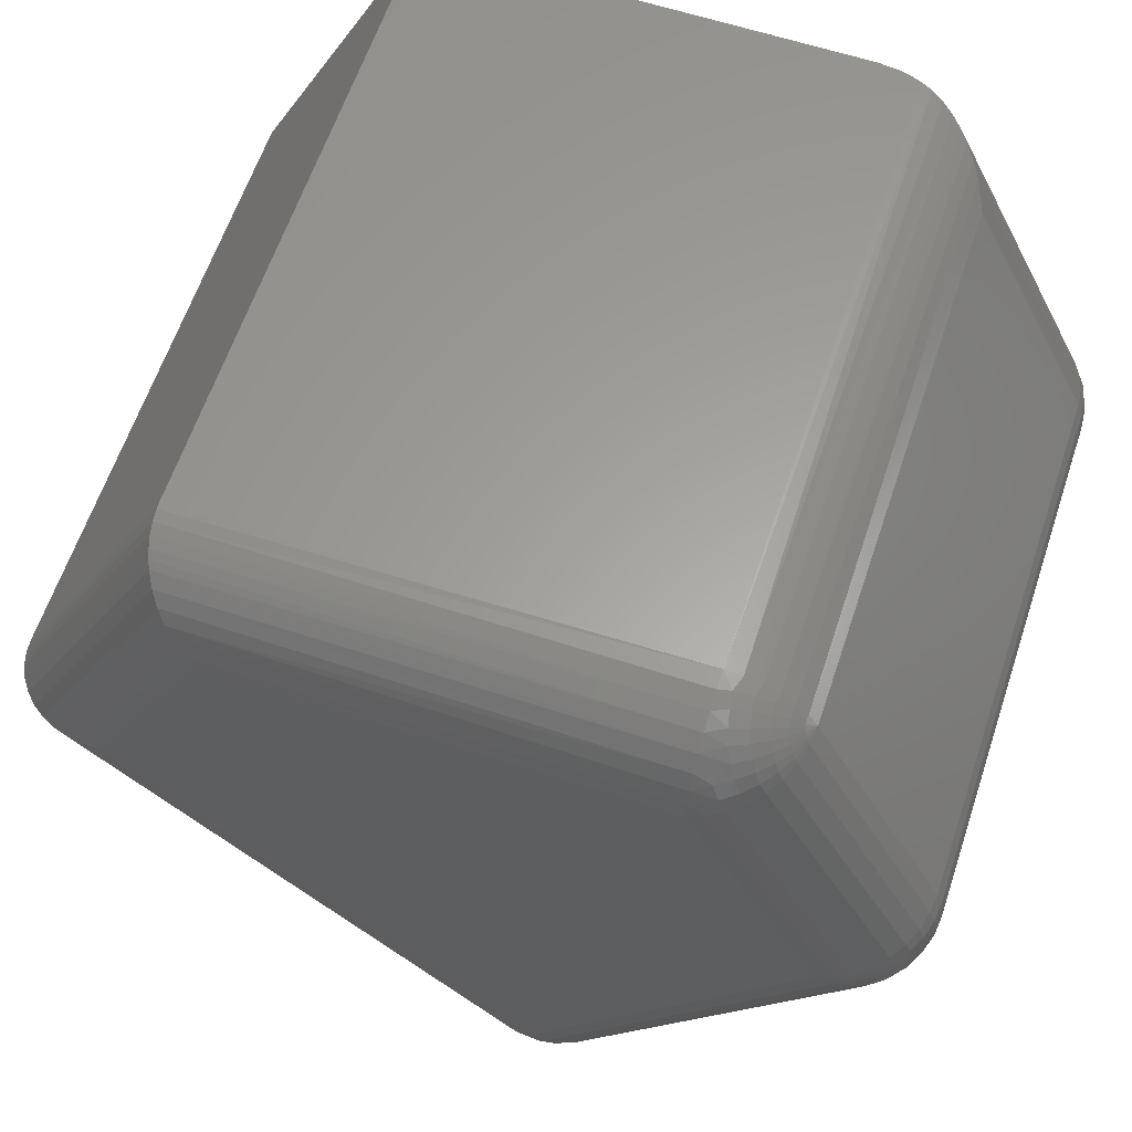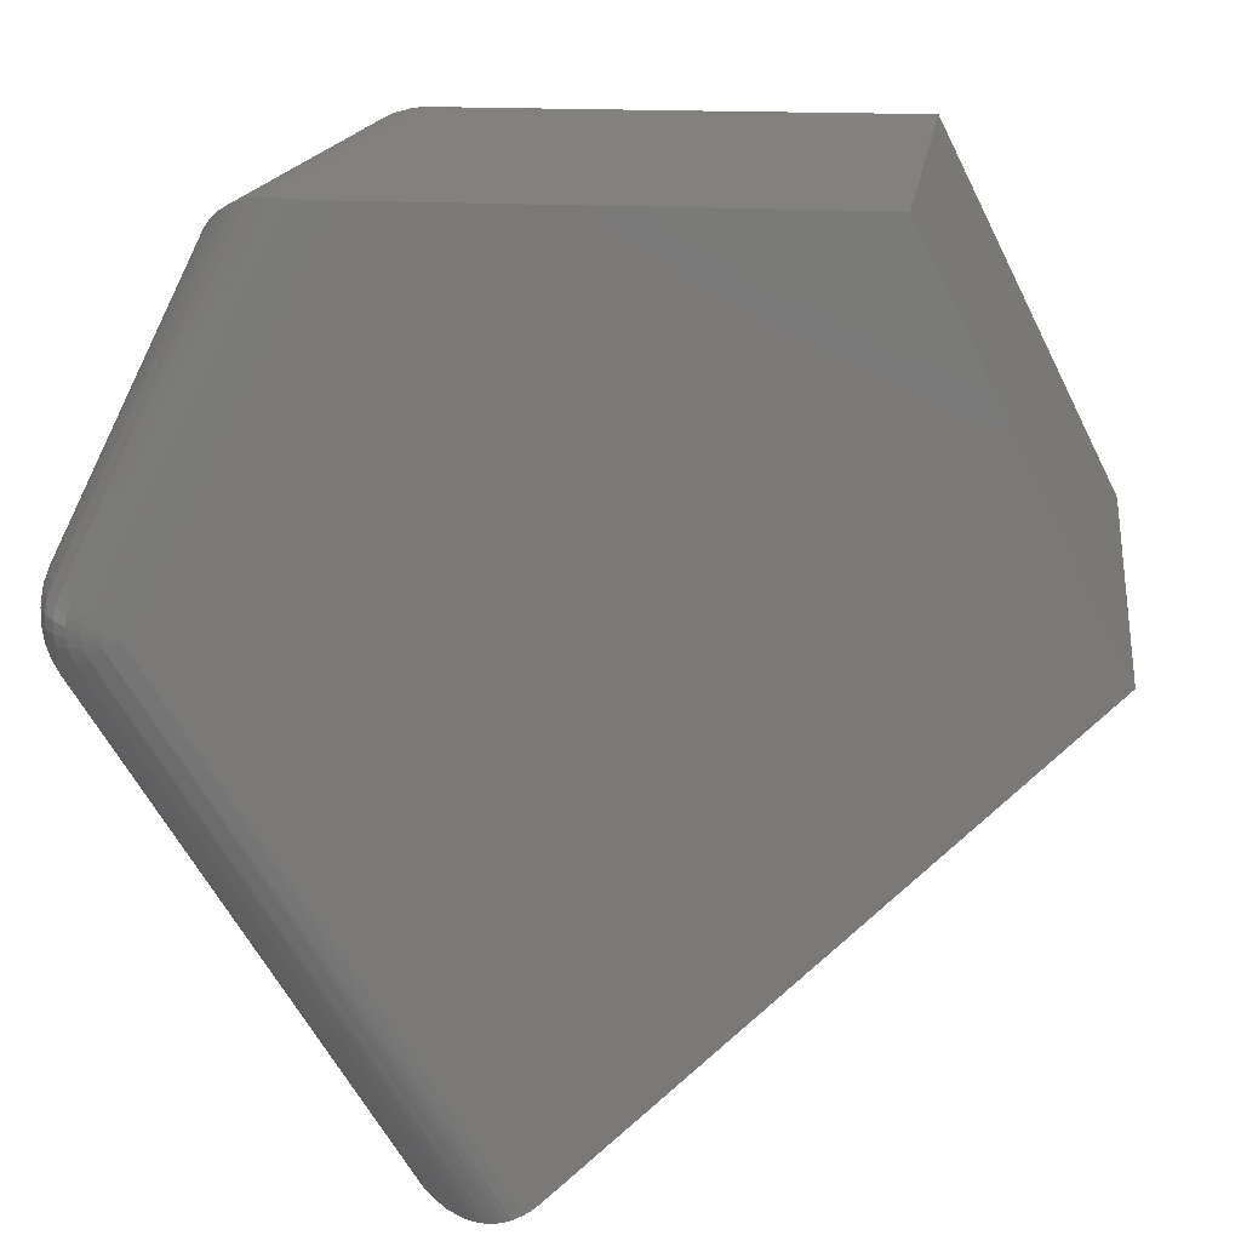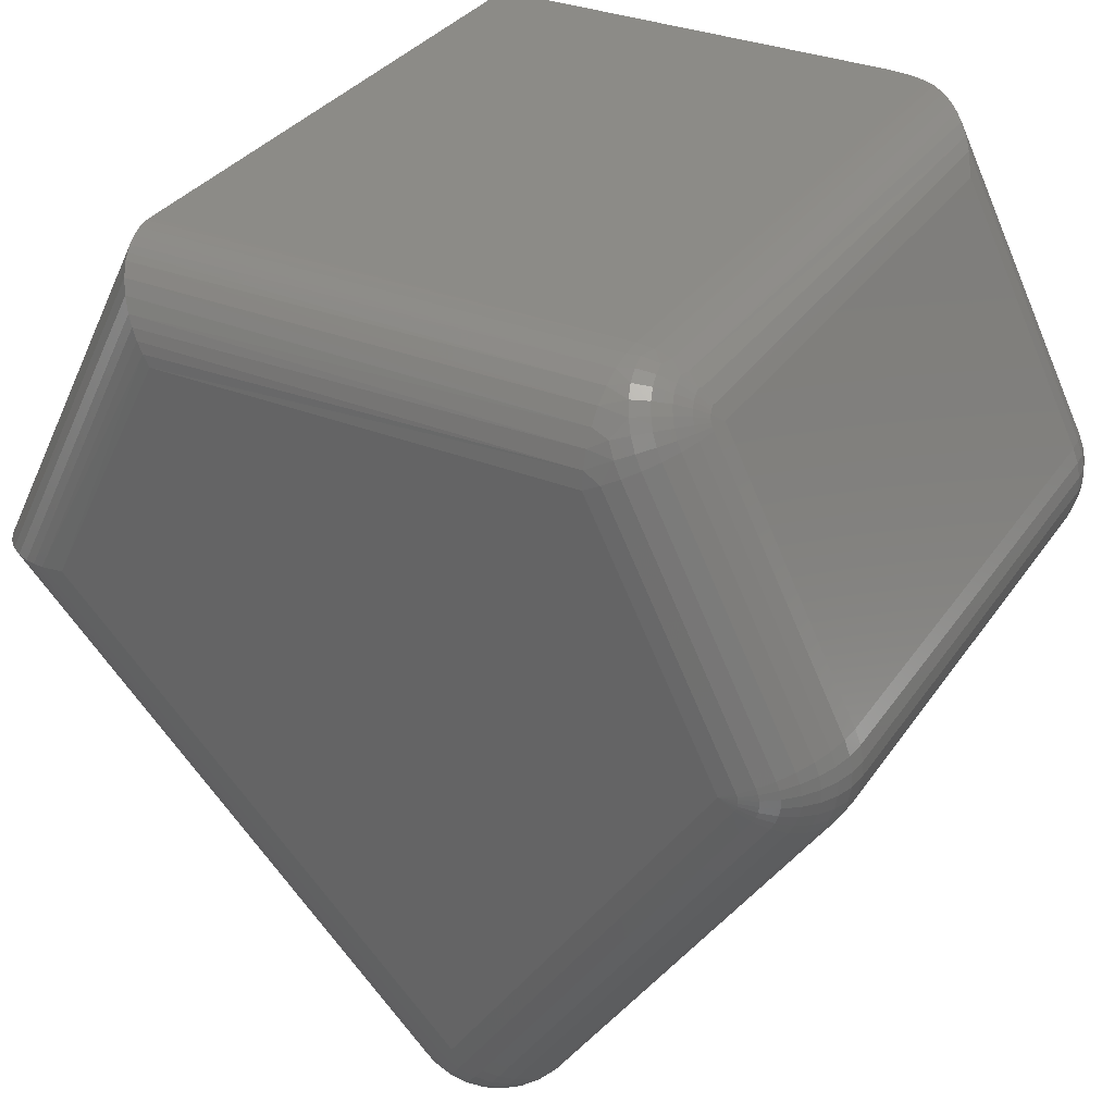
<metadata>
{"format":"stl","ext":"stl","renderer":"f3d","projection":"perspective","resolution":1024,"background":"white","views":[{"elev":61.6,"azim":108.4,"up":"+Z"},{"elev":15.9,"azim":-82.4,"up":"+Z"},{"elev":32.6,"azim":118.9,"up":"+Z"}]}
</metadata>
<code>
# stl→obj: 313 verts, 622 faces
v 0.5312 0.392 -0.392
v 0 0.3977 -0.3972
v 0.5312 0.4026 -0.4008
v 0 0.392 -0.392
v 0.5312 0.4814 -0.407
v 0.04132 0.4842 -0.4056
v 0.04936 0.4917 -0.401
v 0.03354 0.4759 -0.4094
v 0.5312 0.4685 -0.4119
v 0.02377 0.4638 -0.4131
v 0.5312 0.4549 -0.4145
v 0.01502 0.4506 -0.4148
v 0.5312 0.4411 -0.4146
v 0.01118 0.4436 -0.4148
v 0.007777 0.4365 -0.4141
v 0.5312 0.4275 -0.4123
v 0.005185 0.4301 -0.413
v 0.00305 0.4236 -0.4112
v 0.5312 0.4145 -0.4077
v 0.00162 0.418 -0.4092
v 0.0006281 0.4125 -0.4067
v 0 0.4039 -0.4018
v 0.07812 0.5122 -0.3801
v 0.5312 0.5122 -0.3801
v 0.06588 0.5046 -0.3897
v 0.5312 0.5036 -0.3908
v 0.5312 0.4932 -0.3999
v 0.5312 0.5642 0.3063
v 0.01201 0.5719 0.3059
v 0.008248 0.5642 0.3063
v 0.5312 0.5786 0.3049
v 0.07812 0.6341 0.2631
v 0.5312 0.6265 0.2753
v 0.5312 0.6341 0.2631
v 0.03331 0.6014 0.2968
v 0.02622 0.5932 0.3007
v 0.5312 0.5924 0.301
v 0.5312 0.6053 0.2946
v 0.04075 0.6089 0.2922
v 0.01868 0.583 0.304
v 0.05071 0.6174 0.2854
v 0.5312 0.6168 0.2859
v 0.06092 0.6247 0.2776
v 0.07812 0.7453 0.04055
v 0.5312 0.7453 0.04055
v 0.07812 0.7504 0.02783
v 0.5312 0.7504 0.02783
v 0.07812 0.7531 0.01443
v 0.5312 0.7531 0.01443
v 0.07812 0.7534 0.0007582
v 0.5312 0.7534 0.0007582
v 0.07812 0.7514 -0.01276
v 0.5312 0.7514 -0.01276
v 0.07812 0.747 -0.02572
v 0.5312 0.747 -0.02572
v 0.07812 0.7405 -0.03772
v 0.5312 0.7405 -0.03772
v 0 0.6755 0.005613
v 0 0 0
v 0 0.1531 0.3063
v 0 0.4594 0.3063
v 0 0.5252 0.3063
v 0.004215 0.5535 0.3063
v 0.001635 0.5429 0.3063
v 0.5312 0.4594 0.3063
v 0.01317 0.7116 -0.01846
v 0.02288 0.7214 -0.02503
v 0.03472 0.7295 -0.03042
v 0.04823 0.7355 -0.03442
v 0.06288 0.7392 -0.03689
v 0.001501 0.6882 -0.002842
v 0.005947 0.7003 -0.01097
v 0.005947 0.7022 0.01898
v 0.06288 0.744 0.03988
v 0.001501 0.6891 0.01243
v 0.01317 0.7143 0.02502
v 0.02288 0.7249 0.03032
v 0.03472 0.7336 0.03466
v 0.04823 0.74 0.03789
v 0.001501 0.6901 0.009947
v 0.001501 0.6906 0.007333
v 0.001501 0.6907 0.004666
v 0.001501 0.6903 0.002028
v 0.001501 0.6894 -0.0005008
v 0.005947 0.7029 -0.006379
v 0.01317 0.7152 -0.0118
v 0.02288 0.7261 -0.01655
v 0.03472 0.735 -0.02044
v 0.04823 0.7416 -0.02334
v 0.06288 0.7457 -0.02512
v 0.005947 0.7041 0.01412
v 0.01317 0.7171 0.01796
v 0.02288 0.7284 0.02132
v 0.03472 0.7377 0.02409
v 0.04823 0.7447 0.02614
v 0.06288 0.7489 0.0274
v 0.005947 0.7052 0.008987
v 0.01317 0.7186 0.01051
v 0.02288 0.7304 0.01185
v 0.03472 0.74 0.01294
v 0.04823 0.7472 0.01376
v 0.06288 0.7516 0.01426
v 0.005947 0.7053 0.003755
v 0.01317 0.7188 0.002916
v 0.02288 0.7306 0.00218
v 0.03472 0.7403 0.001576
v 0.04823 0.7475 0.001128
v 0.06288 0.7519 0.0008515
v 0.005947 0.7045 -0.00142
v 0.01317 0.7177 -0.004597
v 0.02288 0.7292 -0.007382
v 0.03472 0.7386 -0.009667
v 0.04823 0.7456 -0.01137
v 0.06288 0.7499 -0.01241
v 0.6094 0.5642 0.2281
v 0.6094 0.2014 0.2281
v 0.6094 0.6755 0.005613
v 0.6094 0.09506 0.01543
v 0.6094 0.4472 -0.3367
v 0.5367 0.1532 0.3061
v 0.5312 0.1531 0.3063
v 0.6079 0.5642 0.2434
v 0.6088 0.1956 0.2374
v 0.5462 0.154 0.3048
v 0.5465 0.5642 0.3047
v 0.5555 0.1555 0.3024
v 0.5611 0.5642 0.3003
v 0.5644 0.1577 0.2989
v 0.5706 0.1597 0.2956
v 0.5747 0.5642 0.2931
v 0.5764 0.162 0.2919
v 0.5962 0.5642 0.2715
v 0.601 0.1797 0.2633
v 0.6034 0.5642 0.258
v 0.6046 0.1848 0.255
v 0.6072 0.1901 0.2464
v 0.5865 0.5642 0.2834
v 0.5863 0.1672 0.2835
v 0.5946 0.1731 0.2739
v 0.6079 0.4365 -0.3475
v 0.6073 0.07325 0.01188
v 0.5542 0.004205 0.0006847
v 0.5481 0.00223 0.0003625
v 0.5465 0.3931 -0.3909
v 0.5611 0.3962 -0.3878
v 0.5659 0.009839 0.001599
v 0.5747 0.4013 -0.3827
v 0.5763 0.01737 0.002819
v 0.5962 0.4165 -0.3674
v 0.6034 0.4261 -0.3579
v 0.6011 0.05251 0.008519
v 0.6047 0.06273 0.01018
v 0.5312 0 0
v 0.5418 0.000866 0.0001405
v 0.5864 0.02771 0.004497
v 0.5865 0.4082 -0.3758
v 0.5947 0.03956 0.006418
v 0.5439 0.5745 0.3045
v 0.5561 0.5762 0.3012
v 0.5673 0.5789 0.2958
v 0.5772 0.5825 0.2886
v 0.5979 0.5786 0.2662
v 0.5853 0.5869 0.2798
v 0.6079 0.5778 0.2349
v 0.602 0.5847 0.2541
v 0.5371 0.6157 0.2866
v 0.5397 0.6033 0.2953
v 0.542 0.5894 0.3013
v 0.5342 0.6261 0.2758
v 0.5371 0.6265 0.275
v 0.5397 0.6271 0.2737
v 0.542 0.6279 0.272
v 0.5439 0.629 0.27
v 0.5453 0.6301 0.2676
v 0.5462 0.6314 0.2651
v 0.5465 0.6328 0.2624
v 0.5611 0.6288 0.2604
v 0.5606 0.6262 0.2656
v 0.5747 0.6223 0.2572
v 0.5738 0.6185 0.2647
v 0.5865 0.6136 0.2528
v 0.5854 0.6088 0.2625
v 0.5962 0.603 0.2475
v 0.595 0.5974 0.2589
v 0.6034 0.591 0.2415
v 0.5427 0.6164 0.2851
v 0.5479 0.6044 0.293
v 0.5524 0.5908 0.2985
v 0.5479 0.6177 0.2826
v 0.5554 0.6062 0.2895
v 0.5619 0.5931 0.2939
v 0.5524 0.6193 0.2793
v 0.5619 0.6086 0.2846
v 0.5703 0.5962 0.2878
v 0.5561 0.6213 0.2753
v 0.5673 0.6115 0.2787
v 0.5772 0.5999 0.2803
v 0.5589 0.6237 0.2706
v 0.5714 0.6149 0.272
v 0.5823 0.6042 0.2717
v 0.5913 0.5919 0.2698
v 0.5465 0.744 0.03988
v 0.5611 0.74 0.03789
v 0.5747 0.7336 0.03466
v 0.5865 0.7249 0.03032
v 0.5962 0.7143 0.02502
v 0.6034 0.7022 0.01898
v 0.6079 0.6891 0.01243
v 0.6079 0.6882 -0.002842
v 0.6079 0.6894 -0.0005008
v 0.6079 0.6903 0.002028
v 0.6079 0.6907 0.004666
v 0.6079 0.6906 0.007333
v 0.6079 0.6901 0.009947
v 0.6034 0.7041 0.01412
v 0.5962 0.7171 0.01796
v 0.5865 0.7284 0.02132
v 0.5747 0.7377 0.02409
v 0.5611 0.7447 0.02614
v 0.5465 0.7489 0.0274
v 0.6034 0.7029 -0.006379
v 0.6034 0.7003 -0.01097
v 0.5962 0.7152 -0.0118
v 0.5962 0.7116 -0.01846
v 0.5865 0.7261 -0.01655
v 0.5865 0.7214 -0.02503
v 0.5747 0.735 -0.02044
v 0.5747 0.7295 -0.03042
v 0.5611 0.7416 -0.02334
v 0.5611 0.7355 -0.03442
v 0.5465 0.7457 -0.02512
v 0.5465 0.7392 -0.03689
v 0.6034 0.7045 -0.00142
v 0.5962 0.7177 -0.004597
v 0.5865 0.7292 -0.007382
v 0.5747 0.7386 -0.009667
v 0.5611 0.7456 -0.01137
v 0.5465 0.7499 -0.01241
v 0.6034 0.7053 0.003755
v 0.5962 0.7188 0.002916
v 0.5865 0.7306 0.00218
v 0.5747 0.7403 0.001576
v 0.5611 0.7475 0.001128
v 0.5465 0.7519 0.0008515
v 0.6034 0.7052 0.008987
v 0.5962 0.7186 0.01051
v 0.5865 0.7304 0.01185
v 0.5747 0.74 0.01294
v 0.5611 0.7472 0.01376
v 0.5465 0.7516 0.01426
v 0.5465 0.511 -0.3793
v 0.5611 0.5073 -0.3768
v 0.5747 0.5013 -0.3728
v 0.5865 0.4932 -0.3674
v 0.5962 0.4833 -0.3608
v 0.6034 0.4721 -0.3533
v 0.6079 0.4599 -0.3452
v 0.5342 0.5027 -0.3917
v 0.5371 0.491 -0.4012
v 0.5397 0.4776 -0.4082
v 0.542 0.4631 -0.4125
v 0.5439 0.448 -0.4138
v 0.5453 0.4328 -0.4122
v 0.5462 0.4182 -0.4077
v 0.5465 0.4047 -0.4005
v 0.5462 0.5093 -0.3817
v 0.5453 0.5077 -0.3841
v 0.5439 0.5063 -0.3863
v 0.542 0.505 -0.3882
v 0.5397 0.504 -0.3898
v 0.5371 0.5032 -0.391
v 0.5606 0.504 -0.3816
v 0.5738 0.4966 -0.3798
v 0.5855 0.4872 -0.3763
v 0.595 0.4763 -0.3714
v 0.6021 0.4643 -0.365
v 0.6064 0.4516 -0.3576
v 0.6079 0.4387 -0.3494
v 0.5589 0.5009 -0.3863
v 0.5714 0.4921 -0.3866
v 0.5823 0.4814 -0.385
v 0.5913 0.4695 -0.3815
v 0.598 0.4567 -0.3763
v 0.6021 0.4436 -0.3696
v 0.6034 0.4306 -0.3616
v 0.5561 0.4981 -0.3906
v 0.5674 0.4879 -0.3928
v 0.5772 0.4761 -0.3929
v 0.5853 0.4633 -0.3908
v 0.5913 0.4498 -0.3867
v 0.595 0.4362 -0.3806
v 0.5962 0.4231 -0.3728
v 0.5524 0.4955 -0.3944
v 0.562 0.4842 -0.3983
v 0.5703 0.4715 -0.3999
v 0.5772 0.4578 -0.399
v 0.5823 0.4437 -0.3958
v 0.5854 0.4298 -0.3903
v 0.5865 0.4165 -0.3827
v 0.5479 0.4935 -0.3975
v 0.5554 0.4812 -0.4028
v 0.562 0.4677 -0.4056
v 0.5674 0.4533 -0.4058
v 0.5714 0.4388 -0.4033
v 0.5738 0.4245 -0.3982
v 0.5747 0.4111 -0.3908
v 0.5427 0.492 -0.3998
v 0.5479 0.479 -0.4062
v 0.5524 0.4649 -0.4099
v 0.5561 0.45 -0.4108
v 0.5589 0.4351 -0.4088
v 0.5606 0.4206 -0.4041
v 0.5611 0.4071 -0.3968
f 1 2 3
f 1 4 2
f 5 6 7
f 8 6 5
f 5 9 8
f 8 9 10
f 10 9 11
f 10 11 12
f 12 11 13
f 13 14 12
f 15 14 13
f 13 16 15
f 16 17 15
f 18 17 16
f 16 19 18
f 20 18 19
f 20 19 21
f 22 21 19
f 22 19 3
f 22 3 2
f 23 24 25
f 25 24 26
f 25 26 7
f 7 26 27
f 7 27 5
f 28 29 30
f 28 31 29
f 32 33 34
f 35 36 37
f 37 38 35
f 35 38 39
f 37 36 31
f 31 36 40
f 31 40 29
f 39 38 41
f 41 38 42
f 41 42 43
f 43 42 33
f 43 33 32
f 44 45 46
f 46 45 47
f 46 47 48
f 48 47 49
f 48 49 50
f 50 49 51
f 50 51 52
f 52 51 53
f 52 53 54
f 54 53 55
f 54 55 56
f 56 55 57
f 44 32 45
f 45 32 34
f 23 56 24
f 24 56 57
f 58 2 4
f 22 2 58
f 59 60 61
f 59 61 62
f 59 62 58
f 59 58 4
f 62 63 64
f 30 63 62
f 30 62 61
f 30 61 65
f 30 65 28
f 58 21 22
f 14 66 12
f 12 66 67
f 6 8 68
f 68 69 6
f 6 69 7
f 7 69 70
f 71 72 17
f 71 17 18
f 71 18 20
f 71 20 21
f 71 21 58
f 72 66 14
f 72 14 15
f 72 15 17
f 68 8 67
f 67 8 10
f 67 10 12
f 56 23 70
f 70 23 25
f 70 25 7
f 30 73 63
f 30 29 73
f 32 44 74
f 75 63 73
f 73 29 76
f 76 29 40
f 76 40 77
f 40 36 77
f 77 36 35
f 77 35 78
f 78 35 39
f 78 39 79
f 39 41 79
f 58 62 75
f 75 62 64
f 75 64 63
f 79 41 74
f 74 41 43
f 74 43 32
f 58 75 80
f 58 80 81
f 58 81 82
f 58 82 83
f 58 83 84
f 58 84 71
f 71 84 72
f 72 84 85
f 72 85 66
f 66 85 86
f 66 86 67
f 67 86 87
f 67 87 68
f 68 87 88
f 68 88 69
f 69 88 89
f 69 89 70
f 70 89 90
f 70 90 56
f 56 90 54
f 80 75 91
f 91 75 73
f 91 73 92
f 92 73 76
f 92 76 93
f 93 76 77
f 93 77 94
f 94 77 78
f 94 78 95
f 95 78 79
f 95 79 96
f 96 79 74
f 96 74 46
f 46 74 44
f 81 80 97
f 97 80 91
f 97 91 98
f 98 91 92
f 98 92 99
f 99 92 93
f 99 93 100
f 100 93 94
f 100 94 101
f 101 94 95
f 101 95 102
f 102 95 96
f 102 96 48
f 48 96 46
f 82 81 103
f 103 81 97
f 103 97 104
f 104 97 98
f 104 98 105
f 105 98 99
f 105 99 106
f 106 99 100
f 106 100 107
f 107 100 101
f 107 101 108
f 108 101 102
f 108 102 50
f 50 102 48
f 83 82 109
f 109 82 103
f 109 103 110
f 110 103 104
f 110 104 111
f 111 104 105
f 111 105 112
f 112 105 106
f 112 106 113
f 113 106 107
f 113 107 114
f 114 107 108
f 114 108 52
f 52 108 50
f 84 83 85
f 85 83 109
f 85 109 86
f 86 109 110
f 86 110 87
f 87 110 111
f 87 111 88
f 88 111 112
f 88 112 89
f 89 112 113
f 89 113 90
f 90 113 114
f 90 114 54
f 54 114 52
f 115 116 117
f 117 116 118
f 117 118 119
f 65 120 28
f 65 121 120
f 116 122 123
f 116 115 122
f 28 124 125
f 28 120 124
f 125 124 126
f 125 126 127
f 126 128 127
f 127 128 129
f 127 129 130
f 129 131 130
f 132 133 134
f 133 135 134
f 134 135 136
f 134 136 122
f 122 136 123
f 130 131 137
f 137 131 138
f 137 138 132
f 132 138 139
f 132 139 133
f 118 140 119
f 118 141 140
f 142 143 144
f 144 145 142
f 142 145 146
f 146 145 147
f 146 147 148
f 149 150 151
f 151 150 152
f 141 152 150
f 150 140 141
f 153 1 154
f 154 1 144
f 154 144 143
f 148 147 155
f 155 147 156
f 155 156 157
f 157 156 149
f 157 149 151
f 153 59 1
f 1 59 4
f 28 158 31
f 28 125 158
f 127 159 125
f 130 160 127
f 137 161 130
f 132 162 163
f 132 163 137
f 134 162 132
f 122 164 165
f 122 165 134
f 115 164 122
f 166 38 167
f 167 38 37
f 167 37 168
f 168 37 31
f 168 31 158
f 34 33 169
f 34 169 170
f 34 170 171
f 34 171 172
f 34 172 173
f 34 173 174
f 34 174 175
f 34 175 176
f 176 175 177
f 177 175 178
f 177 178 179
f 179 178 180
f 179 180 181
f 181 180 182
f 181 182 183
f 183 182 184
f 183 184 185
f 185 184 165
f 185 165 164
f 169 33 166
f 166 33 42
f 166 42 38
f 170 169 186
f 186 169 166
f 186 166 187
f 187 166 167
f 187 167 188
f 188 167 168
f 188 168 159
f 159 168 158
f 159 158 125
f 171 170 189
f 189 170 186
f 189 186 190
f 190 186 187
f 190 187 191
f 191 187 188
f 191 188 160
f 160 188 159
f 160 159 127
f 172 171 192
f 192 171 189
f 192 189 193
f 193 189 190
f 193 190 194
f 194 190 191
f 194 191 161
f 161 191 160
f 161 160 130
f 173 172 195
f 195 172 192
f 195 192 196
f 196 192 193
f 196 193 197
f 197 193 194
f 197 194 163
f 163 194 161
f 163 161 137
f 174 173 198
f 198 173 195
f 198 195 199
f 199 195 196
f 199 196 200
f 200 196 197
f 200 197 201
f 201 197 163
f 201 163 162
f 175 174 178
f 178 174 198
f 178 198 180
f 180 198 199
f 180 199 182
f 182 199 200
f 182 200 184
f 184 200 201
f 184 201 165
f 165 201 162
f 165 162 134
f 45 34 202
f 202 34 176
f 202 176 203
f 203 176 177
f 203 177 204
f 204 177 179
f 204 179 205
f 205 179 181
f 205 181 206
f 206 181 183
f 206 183 207
f 207 183 185
f 207 185 208
f 208 185 164
f 208 164 117
f 117 164 115
f 117 209 210
f 117 210 211
f 117 211 212
f 117 212 213
f 117 213 214
f 117 214 208
f 208 214 207
f 207 214 215
f 207 215 206
f 206 215 216
f 206 216 205
f 205 216 217
f 205 217 204
f 204 217 218
f 204 218 203
f 203 218 219
f 203 219 202
f 202 219 220
f 202 220 45
f 45 220 47
f 210 209 221
f 221 209 222
f 221 222 223
f 223 222 224
f 223 224 225
f 225 224 226
f 225 226 227
f 227 226 228
f 227 228 229
f 229 228 230
f 229 230 231
f 231 230 232
f 231 232 55
f 55 232 57
f 211 210 233
f 233 210 221
f 233 221 234
f 234 221 223
f 234 223 235
f 235 223 225
f 235 225 236
f 236 225 227
f 236 227 237
f 237 227 229
f 237 229 238
f 238 229 231
f 238 231 53
f 53 231 55
f 212 211 239
f 239 211 233
f 239 233 240
f 240 233 234
f 240 234 241
f 241 234 235
f 241 235 242
f 242 235 236
f 242 236 243
f 243 236 237
f 243 237 244
f 244 237 238
f 244 238 51
f 51 238 53
f 213 212 245
f 245 212 239
f 245 239 246
f 246 239 240
f 246 240 247
f 247 240 241
f 247 241 248
f 248 241 242
f 248 242 249
f 249 242 243
f 249 243 250
f 250 243 244
f 250 244 49
f 49 244 51
f 214 213 215
f 215 213 245
f 215 245 216
f 216 245 246
f 216 246 217
f 217 246 247
f 217 247 218
f 218 247 248
f 218 248 219
f 219 248 249
f 219 249 220
f 220 249 250
f 220 250 47
f 47 250 49
f 24 57 251
f 251 57 232
f 251 232 252
f 252 232 230
f 252 230 253
f 253 230 228
f 253 228 254
f 254 228 226
f 254 226 255
f 255 226 224
f 255 224 256
f 256 224 222
f 256 222 257
f 257 222 209
f 257 209 119
f 119 209 117
f 27 26 258
f 258 259 27
f 5 27 259
f 259 260 5
f 9 5 260
f 260 261 9
f 11 9 261
f 261 262 11
f 11 262 13
f 13 262 263
f 13 263 16
f 16 263 264
f 16 264 19
f 19 264 265
f 19 265 3
f 3 265 144
f 1 3 144
f 24 251 266
f 24 266 267
f 24 267 268
f 24 268 269
f 24 269 270
f 24 270 271
f 24 271 258
f 24 258 26
f 266 251 272
f 272 251 252
f 272 252 273
f 273 252 253
f 273 253 274
f 274 253 254
f 274 254 275
f 275 254 255
f 275 255 276
f 276 255 256
f 276 256 277
f 277 256 257
f 277 257 278
f 278 257 119
f 278 119 140
f 267 266 279
f 279 266 272
f 279 272 280
f 280 272 273
f 280 273 281
f 281 273 274
f 281 274 282
f 282 274 275
f 282 275 283
f 283 275 276
f 283 276 284
f 284 276 277
f 284 277 285
f 285 277 278
f 285 278 150
f 150 278 140
f 268 267 286
f 286 267 279
f 286 279 287
f 287 279 280
f 287 280 288
f 288 280 281
f 288 281 289
f 289 281 282
f 289 282 290
f 290 282 283
f 290 283 291
f 291 283 284
f 291 284 292
f 292 284 285
f 292 285 149
f 149 285 150
f 269 268 293
f 293 268 286
f 293 286 294
f 294 286 287
f 294 287 295
f 295 287 288
f 295 288 296
f 296 288 289
f 296 289 297
f 297 289 290
f 297 290 298
f 298 290 291
f 298 291 299
f 299 291 292
f 299 292 156
f 156 292 149
f 270 269 300
f 300 269 293
f 300 293 301
f 301 293 294
f 301 294 302
f 302 294 295
f 302 295 303
f 303 295 296
f 303 296 304
f 304 296 297
f 304 297 305
f 305 297 298
f 305 298 306
f 306 298 299
f 306 299 147
f 147 299 156
f 271 270 307
f 307 270 300
f 307 300 308
f 308 300 301
f 308 301 309
f 309 301 302
f 309 302 310
f 310 302 303
f 310 303 311
f 311 303 304
f 311 304 312
f 312 304 305
f 312 305 313
f 313 305 306
f 313 306 145
f 145 306 147
f 258 271 259
f 259 271 307
f 259 307 260
f 260 307 308
f 260 308 261
f 261 308 309
f 261 309 262
f 262 309 310
f 262 310 263
f 263 310 311
f 263 311 264
f 264 311 312
f 264 312 265
f 265 312 313
f 265 313 144
f 144 313 145
f 60 59 121
f 121 59 153
f 61 60 65
f 65 60 121
f 118 123 141
f 118 116 123
f 153 120 121
f 153 154 120
f 124 120 154
f 154 143 124
f 124 143 142
f 124 142 126
f 128 126 142
f 142 146 128
f 129 128 146
f 146 148 129
f 129 148 131
f 133 152 135
f 135 152 141
f 135 141 136
f 123 136 141
f 131 148 138
f 138 148 155
f 138 155 139
f 139 155 157
f 139 157 133
f 133 157 151
f 133 151 152

</code>
